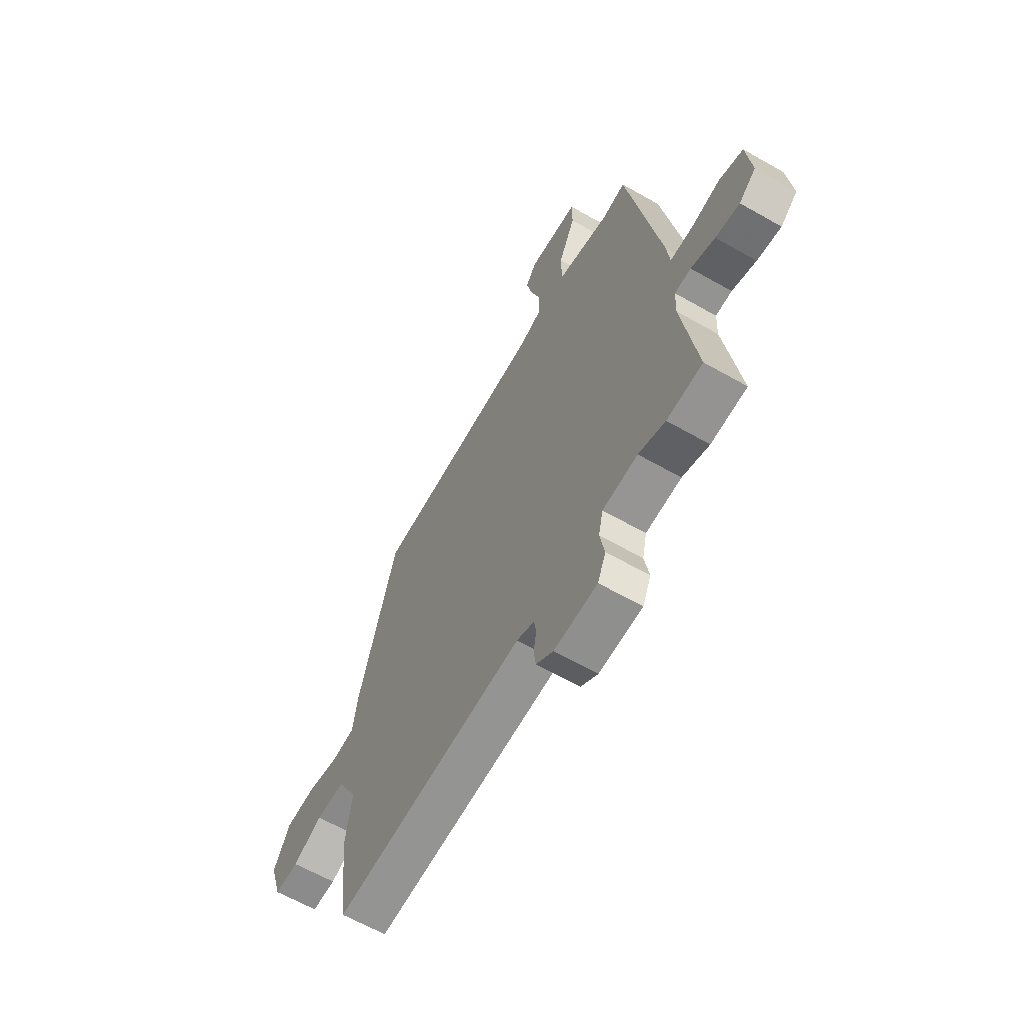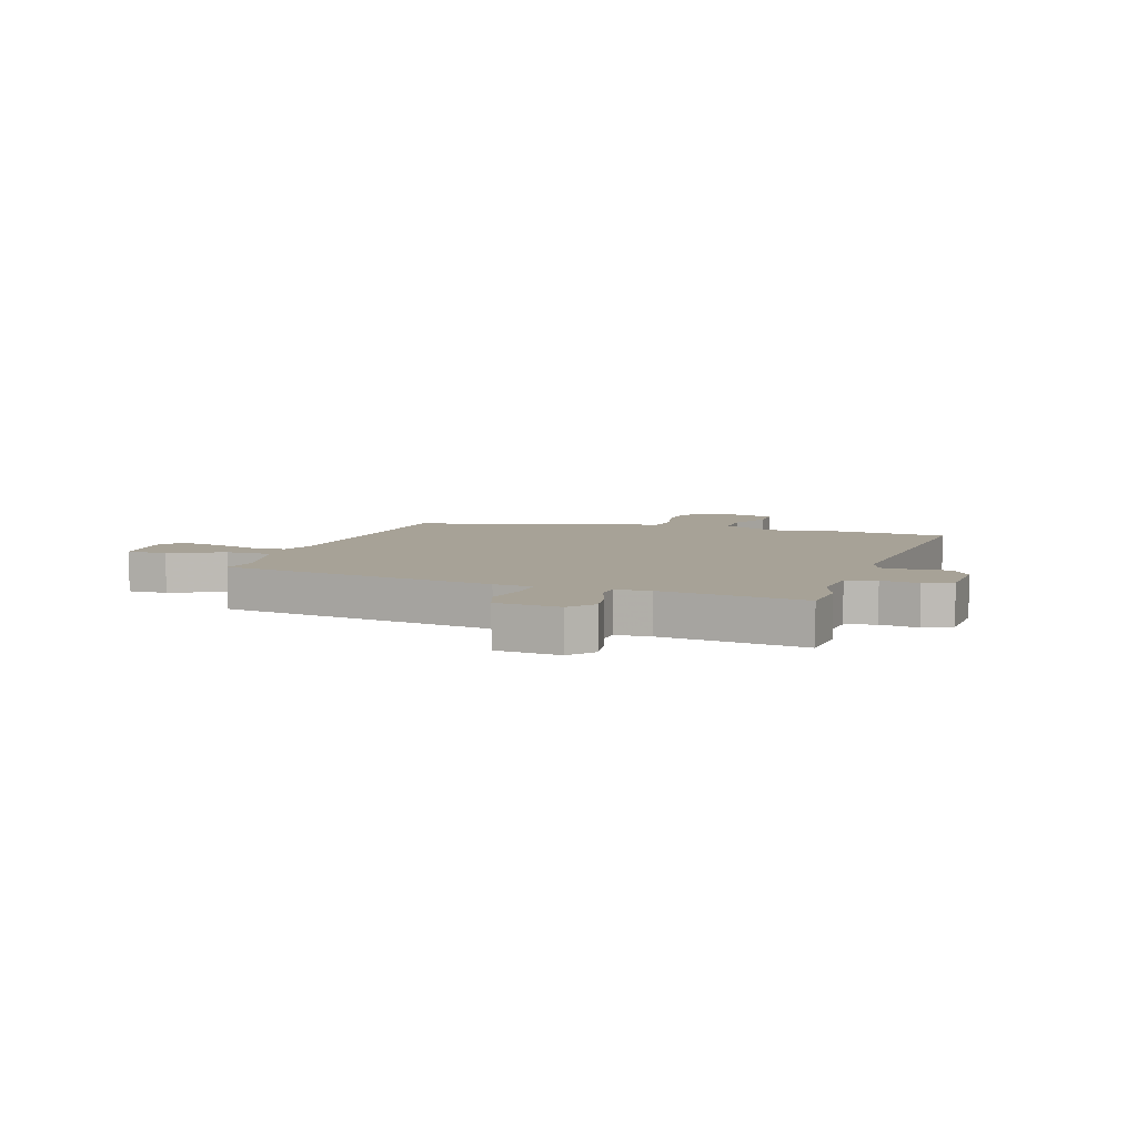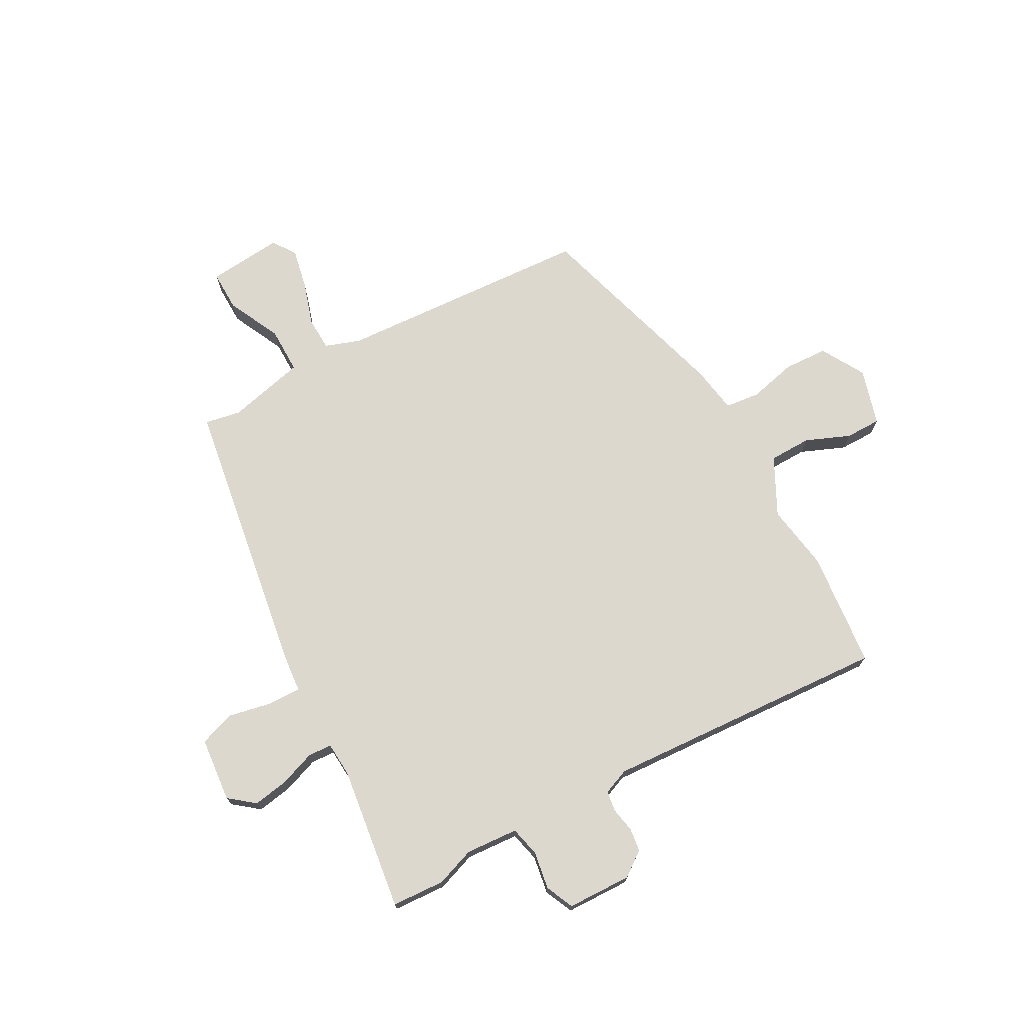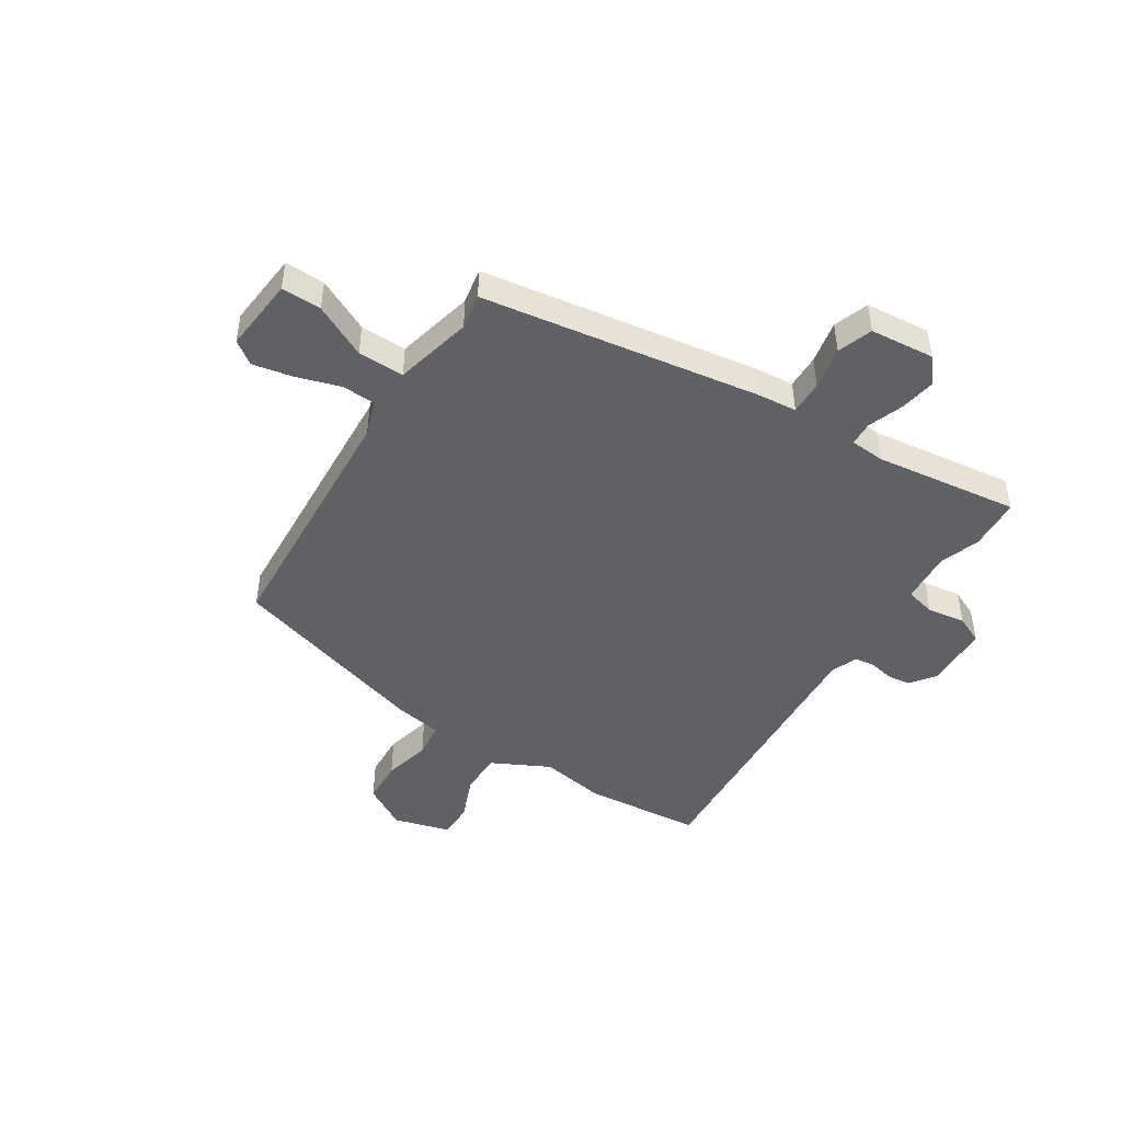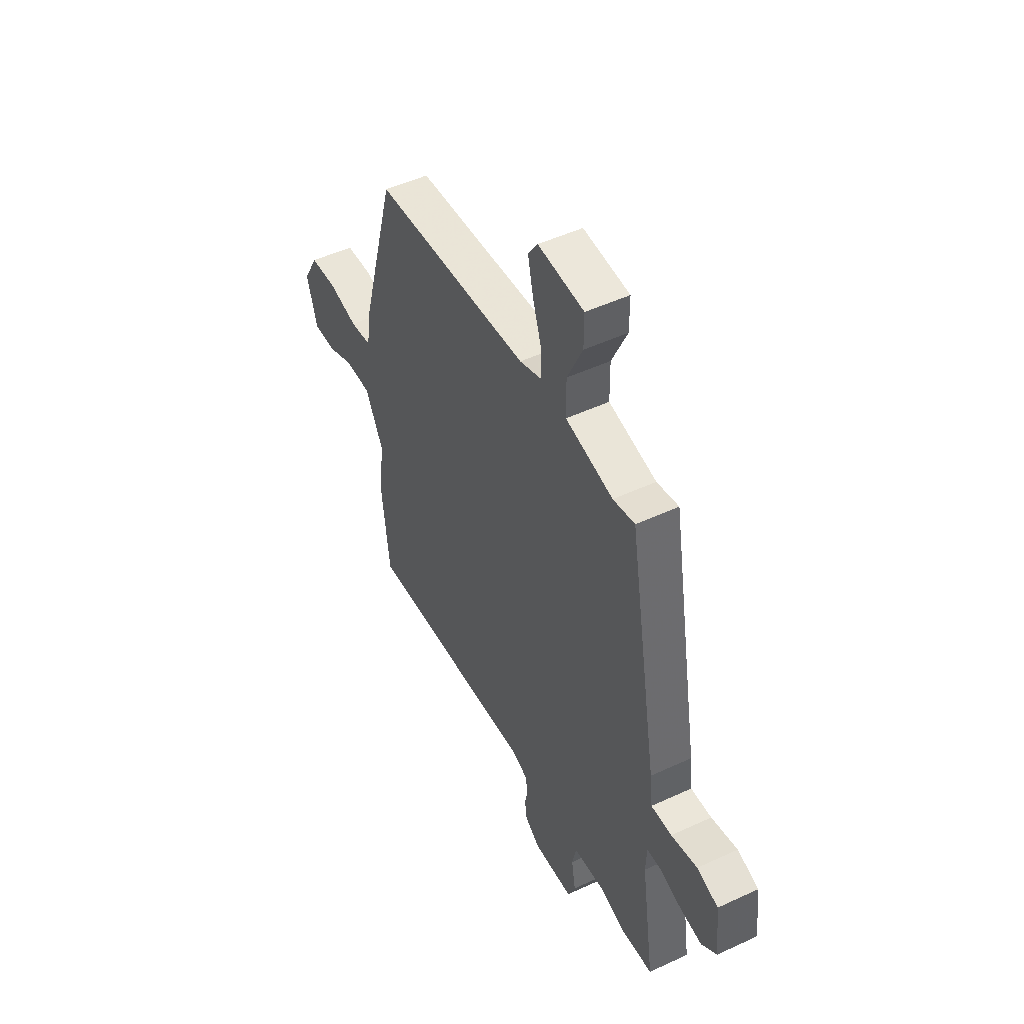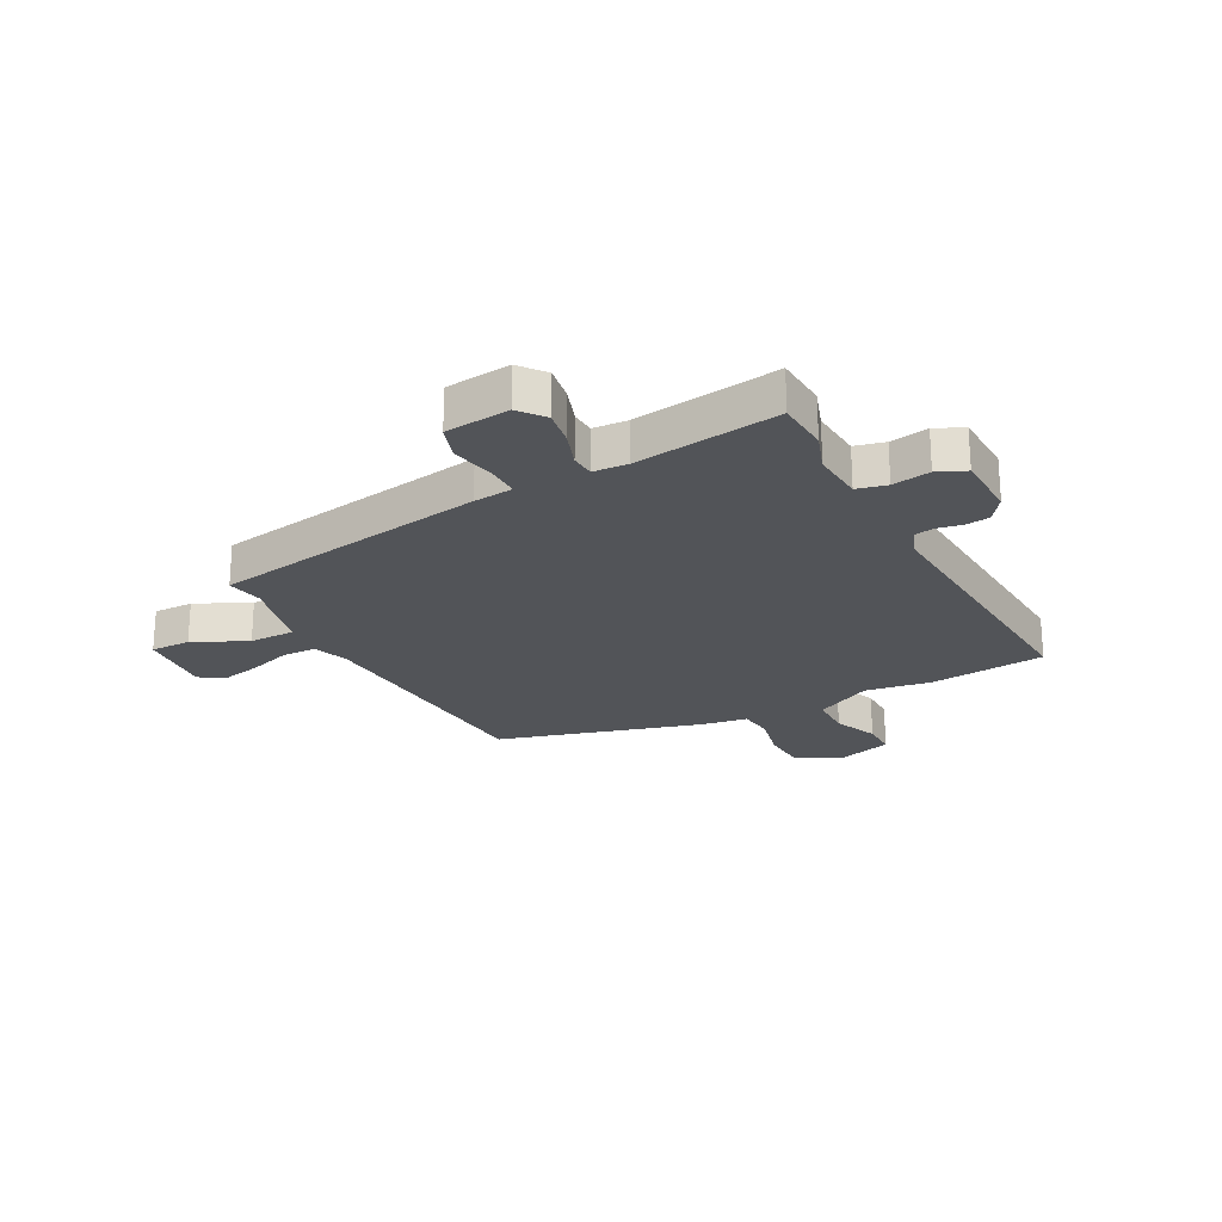
<metadata>
{"format":"obj","ext":"obj","renderer":"f3d","projection":"perspective","resolution":1024,"background":"white","views":[{"elev":-63.0,"azim":60.0,"up":"+Z"},{"elev":6.6,"azim":107.8,"up":"+Y"},{"elev":72.6,"azim":150.4,"up":"+Y"},{"elev":-46.6,"azim":56.4,"up":"+Y"},{"elev":49.6,"azim":62.8,"up":"+Z"},{"elev":-23.3,"azim":117.3,"up":"+Y"}]}
</metadata>
<code>
v 0.381 0.07 0.516
v 0.468 0.07 0.019
v 0.476 0.07 -0.052
v 0.537 0.07 -0.05
v 0.614 0.07 -0.033
v 0.677 0.07 -0.054
v 0.69 0.07 -0.17
v 0.645 0.07 -0.207
v 0.581 0.07 -0.197
v 0.517 0.07 -0.175
v 0.474 0.07 -0.178
v 0.471 0.07 -0.24
v 0.51 0.07 -0.499
v 0.415 0.07 -0.506
v 0.344 0.07 -0.482
v 0.25 0.07 -0.49
v 0.238 0.07 -0.544
v 0.25 0.07 -0.612
v 0.228 0.07 -0.663
v 0.112 0.07 -0.668
v 0.067 0.07 -0.636
v 0.061 0.07 -0.594
v 0.069 0.07 -0.55
v 0.063 0.07 -0.513
v 0.016 0.07 -0.495
v -0.496 0.07 -0.534
v -0.52 0.07 -0.325
v -0.503 0.07 -0.206
v -0.557 0.07 -0.104
v -0.633 0.07 -0.104
v -0.712 0.07 -0.138
v -0.776 0.07 -0.139
v -0.807 0.07 -0.038
v -0.763 0.07 0.041
v -0.684 0.07 0.046
v -0.599 0.07 0.027
v -0.536 0.07 0.035
v -0.524 0.07 0.119
v -0.423 0.07 0.485
v 0.036 0.07 0.52
v 0.099 0.07 0.543
v 0.1 0.07 0.604
v 0.074 0.07 0.682
v 0.058 0.07 0.754
v 0.086 0.07 0.796
v 0.221 0.07 0.786
v 0.221 0.07 0.714
v 0.176 0.07 0.617
v 0.177 0.07 0.534
v 0.317 0.07 0.503
v 0.381 0 0.516
v 0.468 0 0.019
v 0.476 0 -0.052
v 0.537 0 -0.05
v 0.614 0 -0.033
v 0.677 0 -0.054
v 0.69 0 -0.17
v 0.645 0 -0.207
v 0.581 0 -0.197
v 0.517 0 -0.175
v 0.474 0 -0.178
v 0.471 0 -0.24
v 0.51 0 -0.499
v 0.415 0 -0.506
v 0.344 0 -0.482
v 0.25 0 -0.49
v 0.238 0 -0.544
v 0.25 0 -0.612
v 0.228 0 -0.663
v 0.112 0 -0.668
v 0.067 0 -0.636
v 0.061 0 -0.594
v 0.069 0 -0.55
v 0.063 0 -0.513
v 0.016 0 -0.495
v -0.496 0 -0.534
v -0.52 0 -0.325
v -0.503 0 -0.206
v -0.557 0 -0.104
v -0.633 0 -0.104
v -0.712 0 -0.138
v -0.776 0 -0.139
v -0.807 0 -0.038
v -0.763 0 0.041
v -0.684 0 0.046
v -0.599 0 0.027
v -0.536 0 0.035
v -0.524 0 0.119
v -0.423 0 0.485
v 0.036 0 0.52
v 0.099 0 0.543
v 0.1 0 0.604
v 0.074 0 0.682
v 0.058 0 0.754
v 0.086 0 0.796
v 0.221 0 0.786
v 0.221 0 0.714
v 0.176 0 0.617
v 0.177 0 0.534
v 0.317 0 0.503
f 46 47 48
f 45 46 48
f 44 45 48
f 43 44 48
f 42 43 48
f 41 42 48 49
f 40 41 49 50
f 39 40 50
f 38 39 50
f 37 38 50
f 34 35 36
f 33 34 36
f 32 33 36
f 31 32 36
f 30 31 36
f 29 30 36 37
f 1 2 3
f 50 1 3
f 37 50 3
f 29 37 3
f 28 29 3
f 28 3 4
f 27 28 4
f 26 27 4
f 25 26 4
f 21 22 23
f 20 21 23
f 19 20 23
f 18 19 23
f 17 18 23
f 16 17 23 24
f 12 13 14 15
f 11 12 15 16
f 8 9 10
f 7 8 10
f 6 7 10
f 5 6 10
f 4 5 10
f 4 10 11
f 16 24 25
f 11 16 25
f 4 11 25
f 98 97 96
f 98 96 95
f 98 95 94
f 98 94 93
f 98 93 92
f 99 98 92 91
f 100 99 91 90
f 100 90 89
f 100 89 88
f 100 88 87
f 86 85 84
f 86 84 83
f 86 83 82
f 86 82 81
f 86 81 80
f 87 86 80 79
f 53 52 51
f 53 51 100
f 53 100 87
f 53 87 79
f 53 79 78
f 54 53 78
f 54 78 77
f 54 77 76
f 54 76 75
f 73 72 71
f 73 71 70
f 73 70 69
f 73 69 68
f 73 68 67
f 74 73 67 66
f 65 64 63 62
f 66 65 62 61
f 60 59 58
f 60 58 57
f 60 57 56
f 60 56 55
f 60 55 54
f 61 60 54
f 75 74 66
f 75 66 61
f 75 61 54
f 1 51 52 2
f 2 52 53 3
f 3 53 54 4
f 4 54 55 5
f 5 55 56 6
f 6 56 57 7
f 7 57 58 8
f 8 58 59 9
f 9 59 60 10
f 10 60 61 11
f 11 61 62 12
f 12 62 63 13
f 13 63 64 14
f 14 64 65 15
f 15 65 66 16
f 16 66 67 17
f 17 67 68 18
f 18 68 69 19
f 19 69 70 20
f 20 70 71 21
f 21 71 72 22
f 22 72 73 23
f 23 73 74 24
f 24 74 75 25
f 25 75 76 26
f 26 76 77 27
f 27 77 78 28
f 28 78 79 29
f 29 79 80 30
f 30 80 81 31
f 31 81 82 32
f 32 82 83 33
f 33 83 84 34
f 34 84 85 35
f 35 85 86 36
f 36 86 87 37
f 37 87 88 38
f 38 88 89 39
f 39 89 90 40
f 40 90 91 41
f 41 91 92 42
f 42 92 93 43
f 43 93 94 44
f 44 94 95 45
f 45 95 96 46
f 46 96 97 47
f 47 97 98 48
f 48 98 99 49
f 49 99 100 50
f 50 100 51 1

</code>
